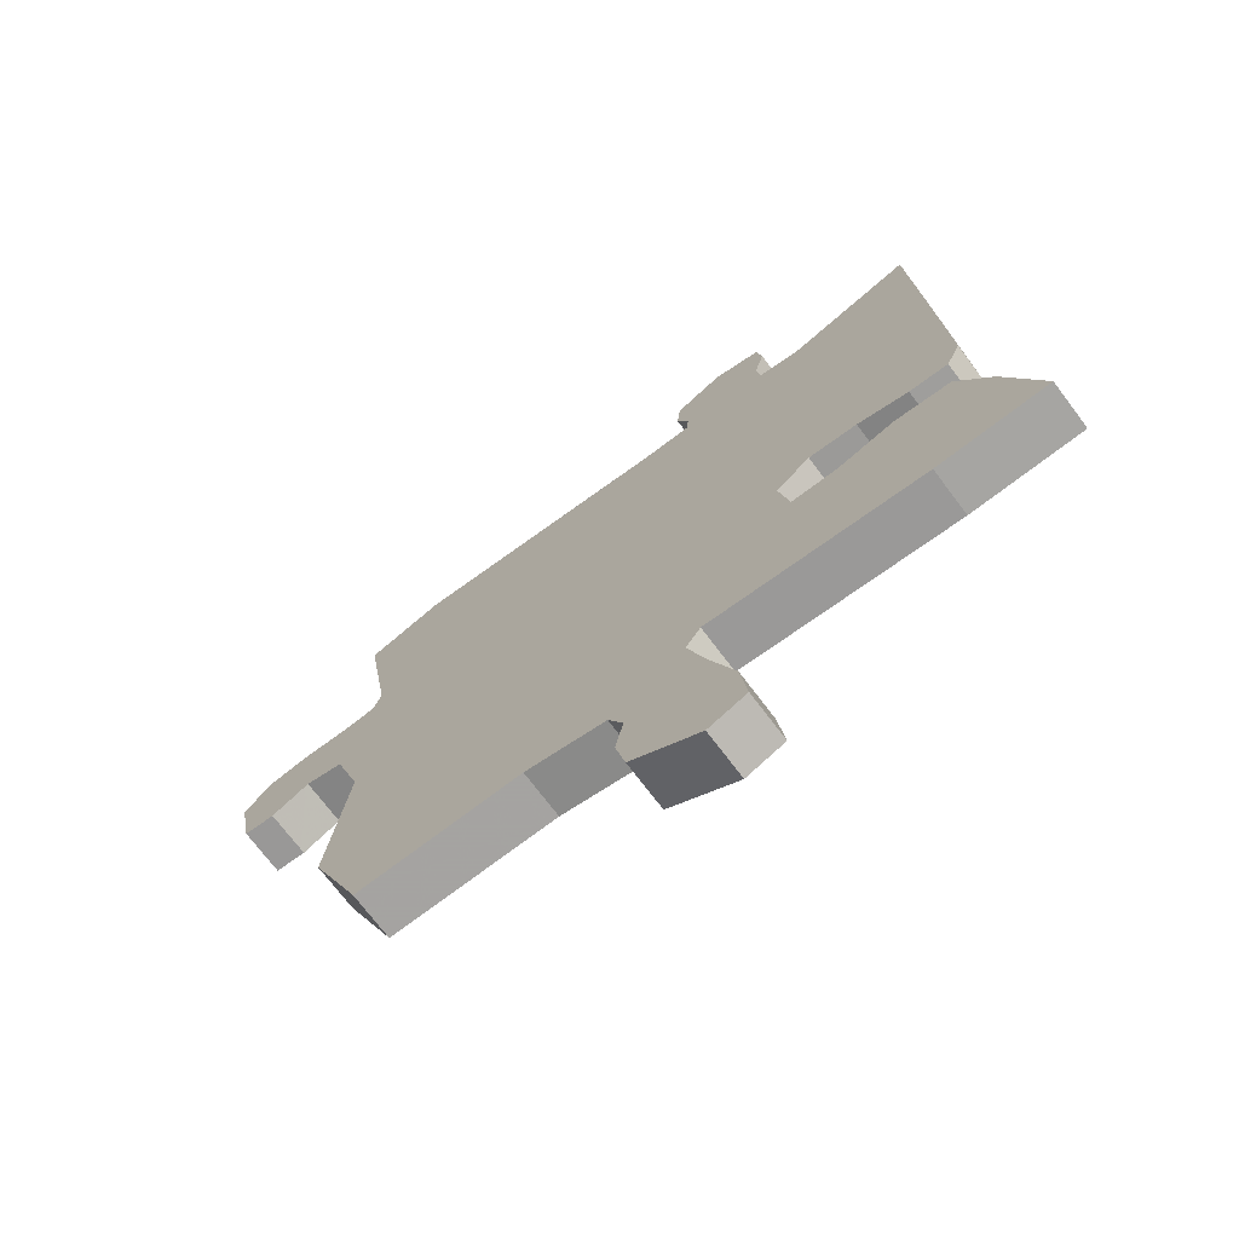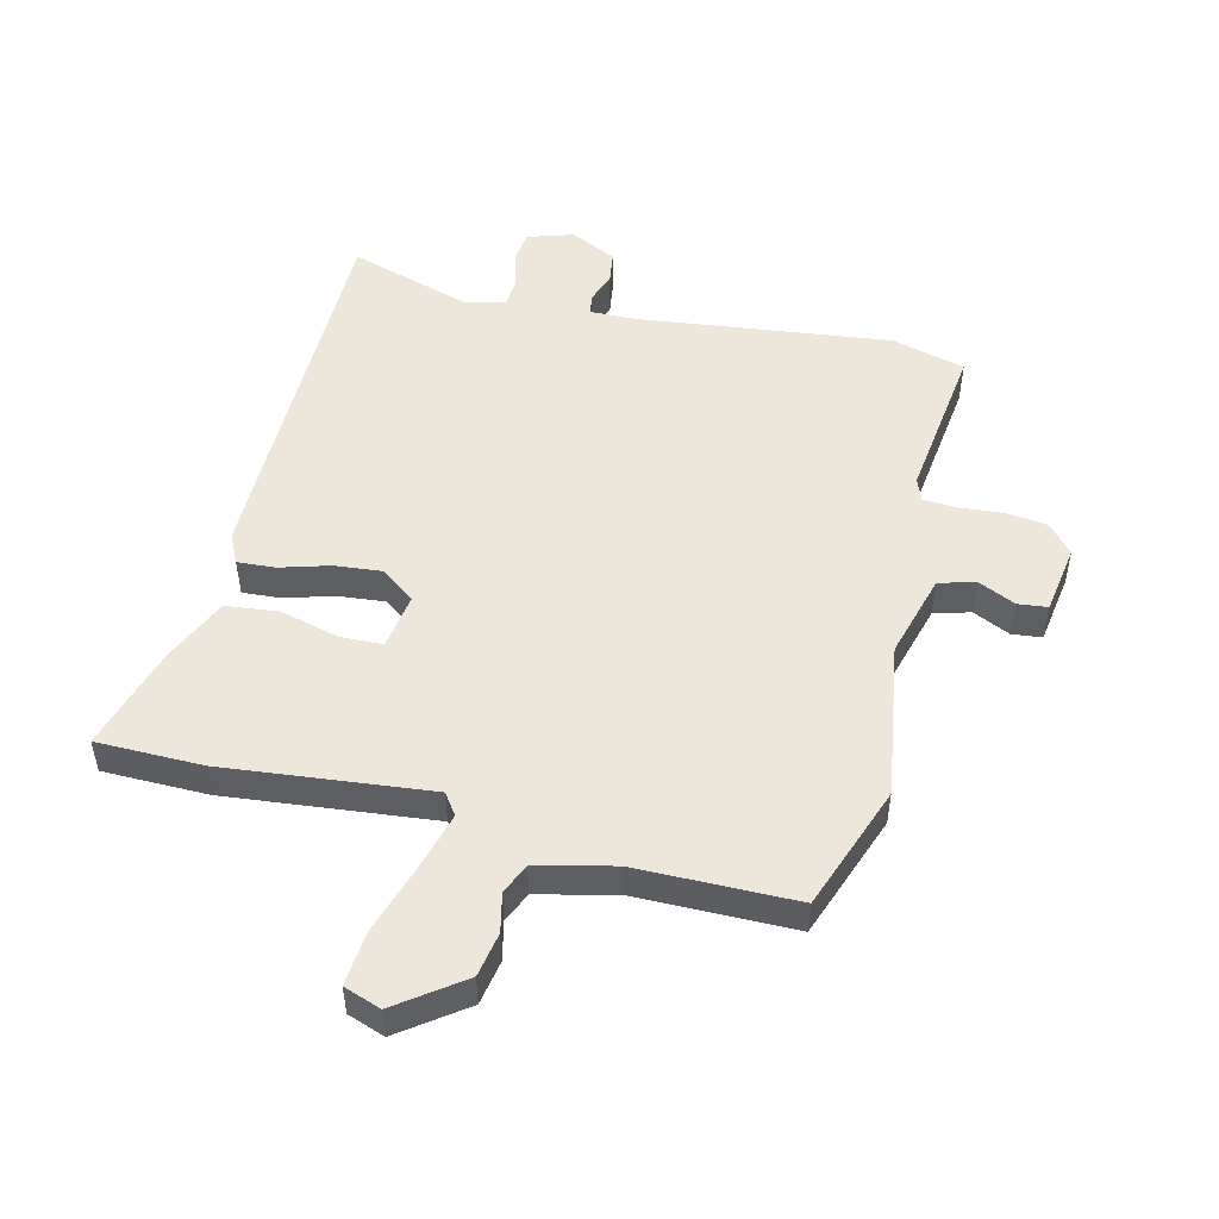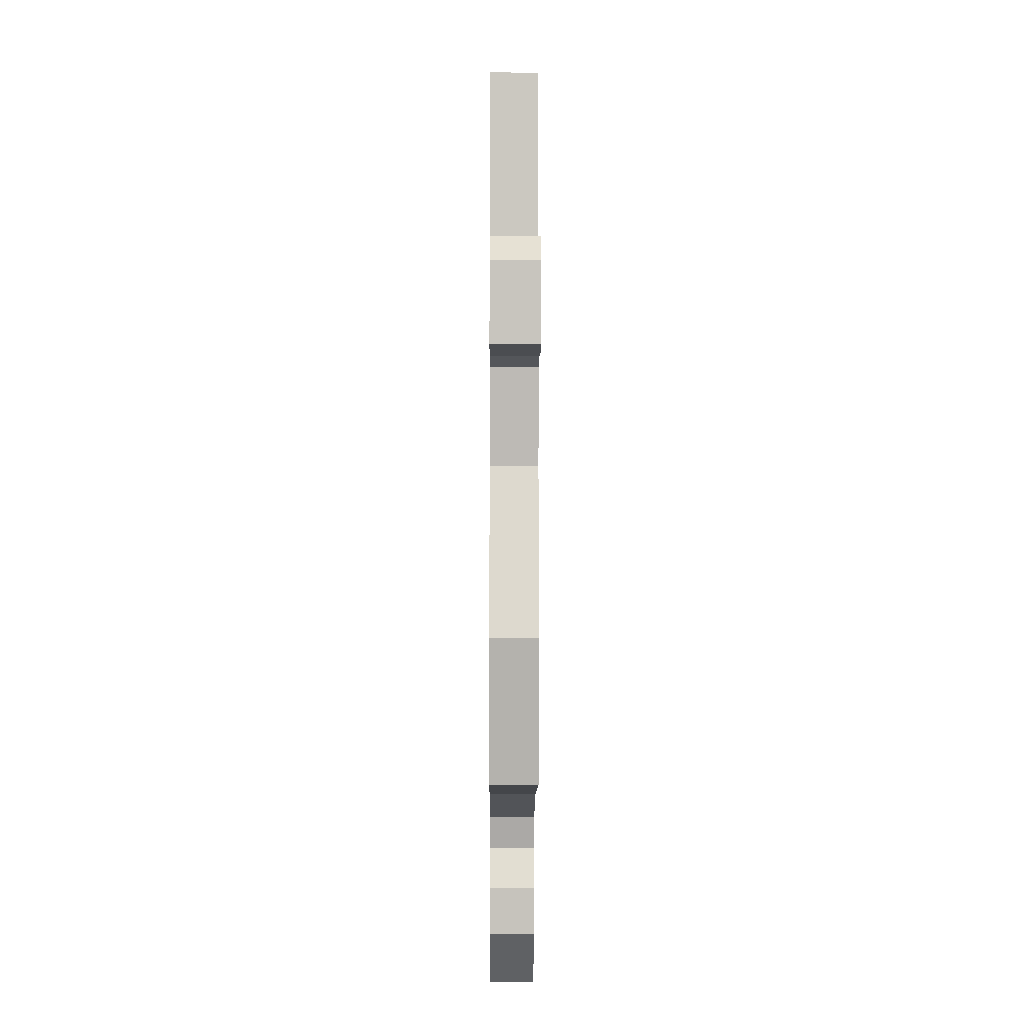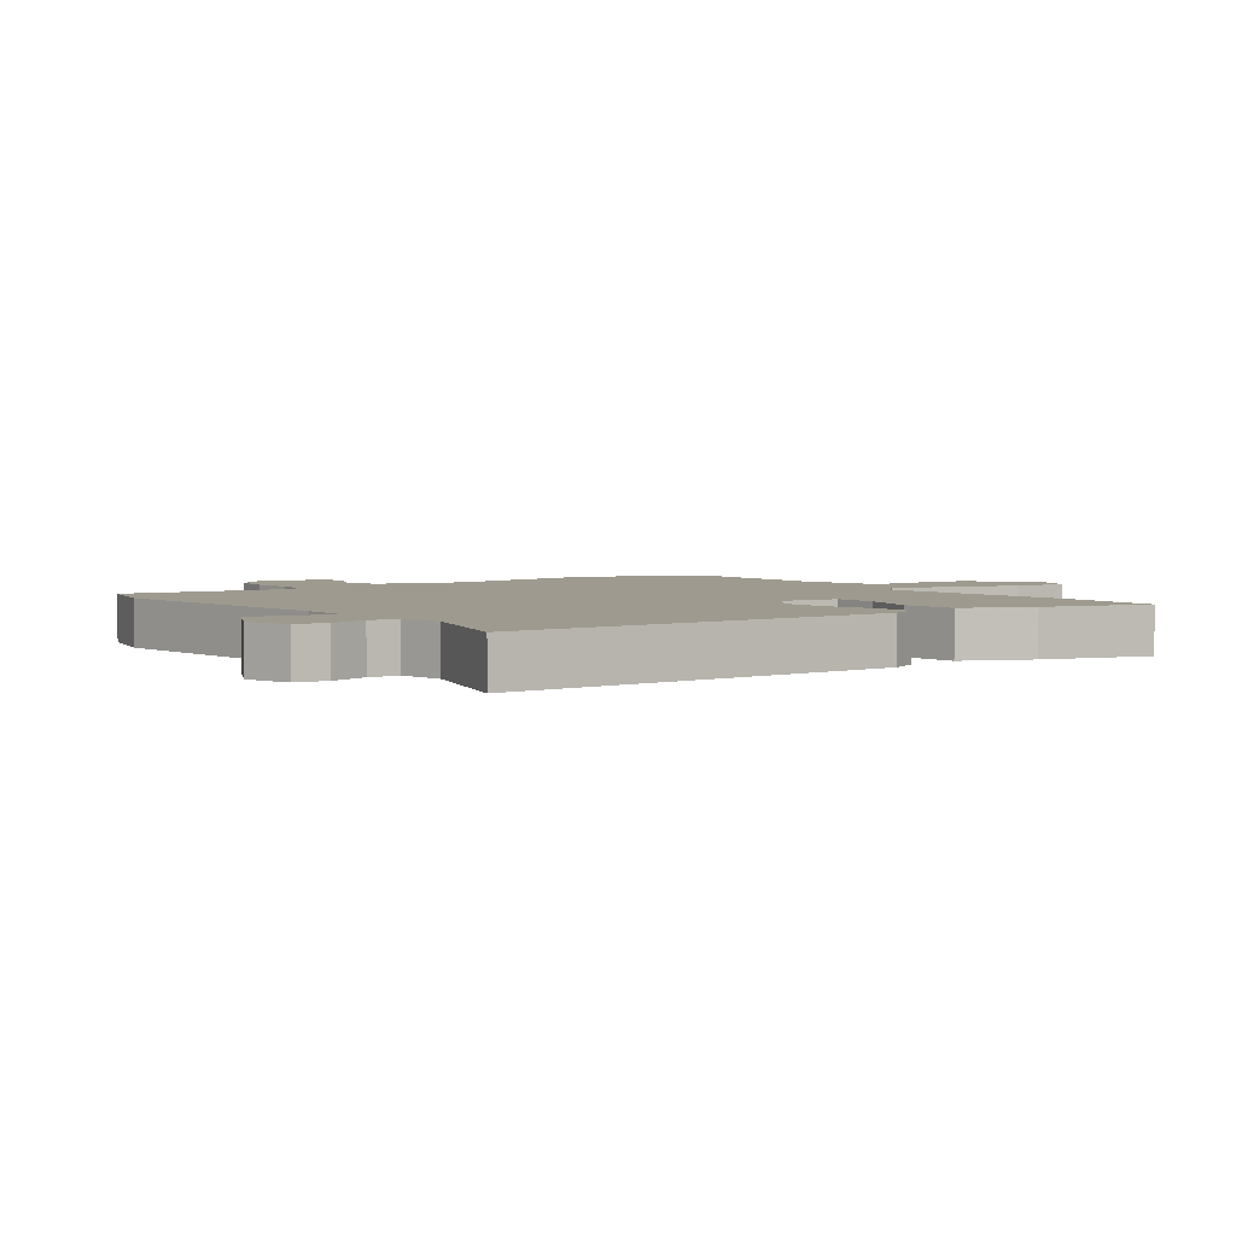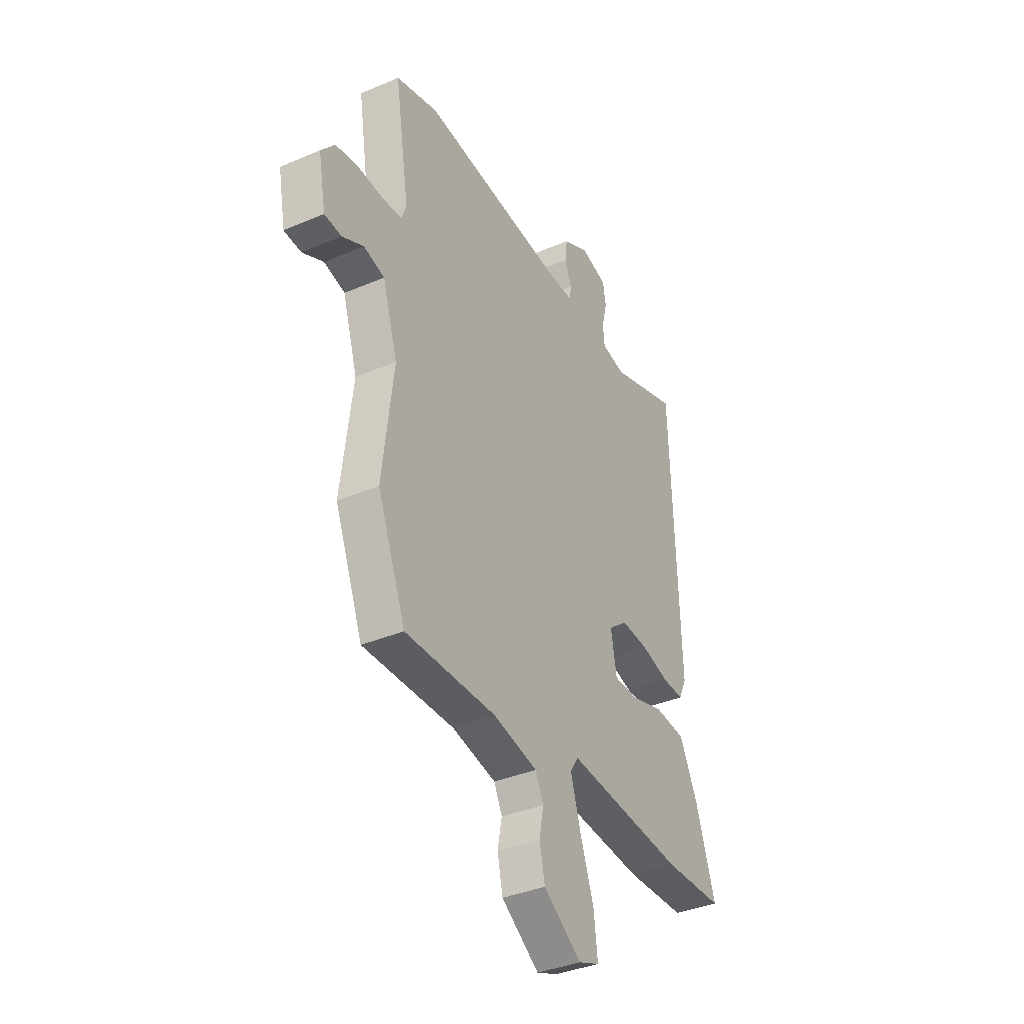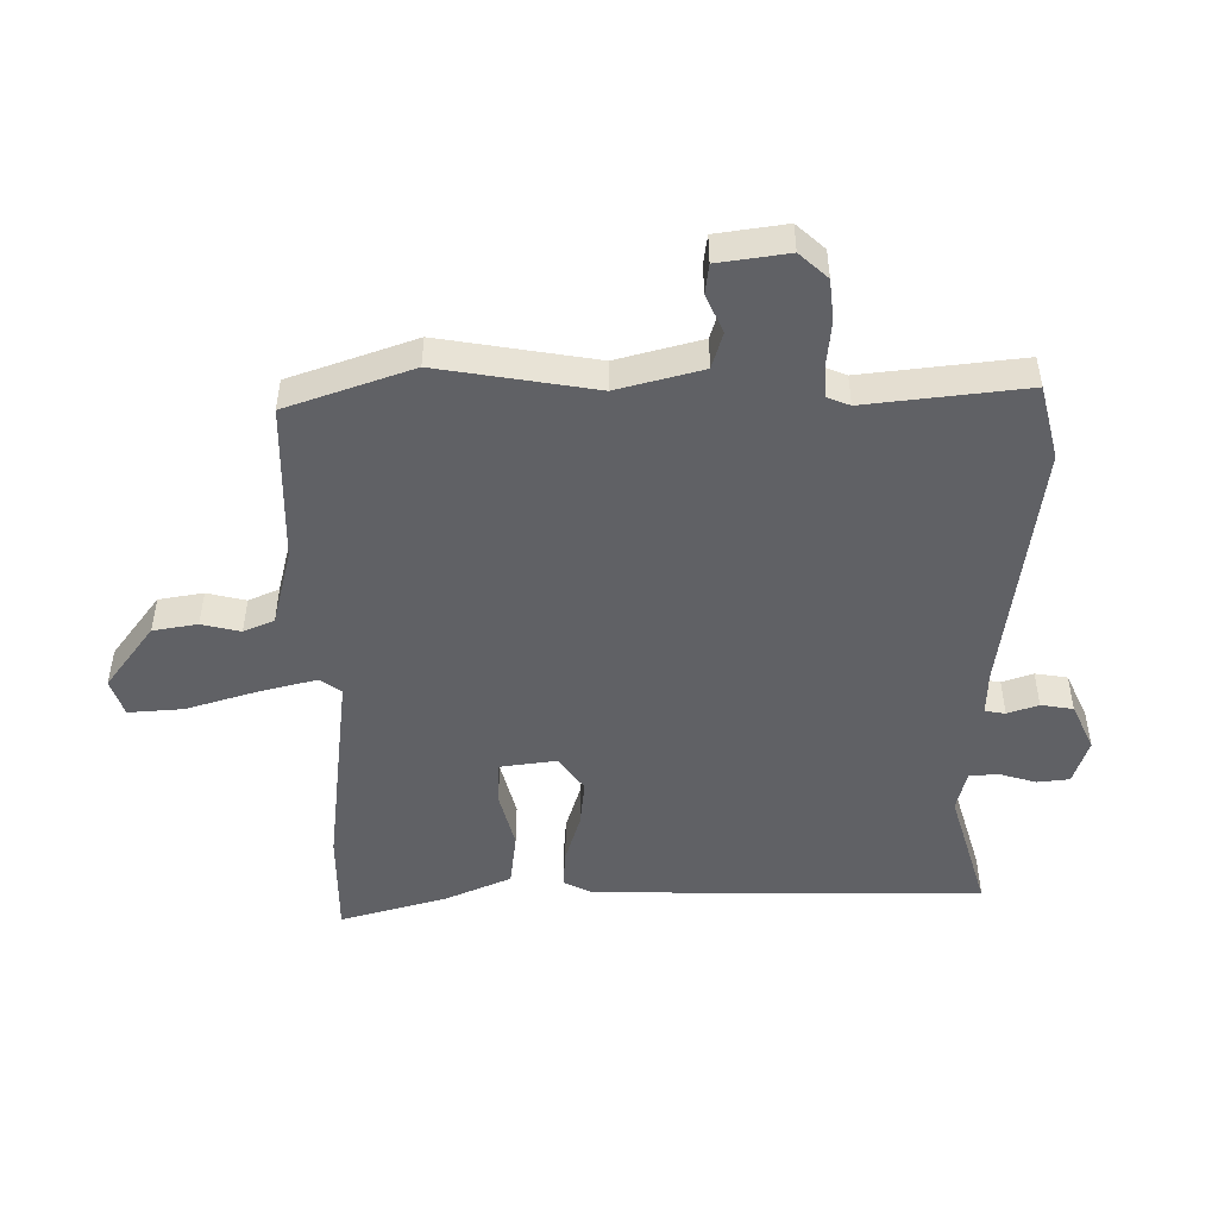
<metadata>
{"format":"obj","ext":"obj","renderer":"f3d","projection":"perspective","resolution":1024,"background":"white","views":[{"elev":-72.2,"azim":37.0,"up":"+Z"},{"elev":50.5,"azim":-168.0,"up":"+Y"},{"elev":-11.1,"azim":-90.4,"up":"+Z"},{"elev":3.6,"azim":52.2,"up":"+Y"},{"elev":-37.2,"azim":-61.3,"up":"+Z"},{"elev":-49.0,"azim":-92.0,"up":"+Y"}]}
</metadata>
<code>
v -0.479 0.07 -0.554
v -0.558 0.07 -0.355
v -0.527 0.07 -0.102
v -0.569 0.07 0.033
v -0.628 0.07 0.048
v -0.688 0.07 0.018
v -0.736 0.07 0.022
v -0.757 0.07 0.134
v -0.718 0.07 0.181
v -0.652 0.07 0.191
v -0.581 0.07 0.187
v -0.527 0.07 0.192
v -0.514 0.07 0.229
v -0.554 0.07 0.484
v -0.436 0.07 0.519
v -0.024 0.07 0.482
v 0.047 0.07 0.483
v 0.051 0.07 0.516
v 0.032 0.07 0.565
v 0.038 0.07 0.617
v 0.112 0.07 0.655
v 0.186 0.07 0.634
v 0.194 0.07 0.583
v 0.179 0.07 0.523
v 0.184 0.07 0.476
v 0.251 0.07 0.463
v 0.446 0.07 0.53
v 0.467 0.07 -0.093
v 0.445 0.07 -0.141
v 0.384 0.07 -0.139
v 0.304 0.07 -0.118
v 0.228 0.07 -0.113
v 0.174 0.07 -0.156
v 0.19 0.07 -0.246
v 0.26 0.07 -0.246
v 0.352 0.07 -0.218
v 0.439 0.07 -0.225
v 0.49 0.07 -0.33
v 0.545 0.07 -0.498
v 0.375 0.07 -0.505
v 0.041 0.07 -0.48
v 0.018 0.07 -0.515
v 0.046 0.07 -0.608
v 0.085 0.07 -0.719
v 0.095 0.07 -0.806
v 0.036 0.07 -0.829
v -0.071 0.07 -0.756
v -0.086 0.07 -0.685
v -0.074 0.07 -0.622
v -0.097 0.07 -0.574
v -0.222 0.07 -0.548
v -0.479 0 -0.554
v -0.558 0 -0.355
v -0.527 0 -0.102
v -0.569 0 0.033
v -0.628 0 0.048
v -0.688 0 0.018
v -0.736 0 0.022
v -0.757 0 0.134
v -0.718 0 0.181
v -0.652 0 0.191
v -0.581 0 0.187
v -0.527 0 0.192
v -0.514 0 0.229
v -0.554 0 0.484
v -0.436 0 0.519
v -0.024 0 0.482
v 0.047 0 0.483
v 0.051 0 0.516
v 0.032 0 0.565
v 0.038 0 0.617
v 0.112 0 0.655
v 0.186 0 0.634
v 0.194 0 0.583
v 0.179 0 0.523
v 0.184 0 0.476
v 0.251 0 0.463
v 0.446 0 0.53
v 0.467 0 -0.093
v 0.445 0 -0.141
v 0.384 0 -0.139
v 0.304 0 -0.118
v 0.228 0 -0.113
v 0.174 0 -0.156
v 0.19 0 -0.246
v 0.26 0 -0.246
v 0.352 0 -0.218
v 0.439 0 -0.225
v 0.49 0 -0.33
v 0.545 0 -0.498
v 0.375 0 -0.505
v 0.041 0 -0.48
v 0.018 0 -0.515
v 0.046 0 -0.608
v 0.085 0 -0.719
v 0.095 0 -0.806
v 0.036 0 -0.829
v -0.071 0 -0.756
v -0.086 0 -0.685
v -0.074 0 -0.622
v -0.097 0 -0.574
v -0.222 0 -0.548
f 46 47 48 49
f 46 49 50
f 43 44 45 46
f 42 43 46 50
f 41 42 50 51
f 39 40 41
f 38 39 41
f 35 36 37 38
f 34 35 38 41
f 33 34 41 51
f 28 29 30 31
f 26 27 28 31
f 25 26 31 32
f 24 25 32 33
f 22 23 24
f 21 22 24
f 18 19 20 21
f 17 18 21 24
f 13 14 15 16
f 12 13 16 17
f 8 9 10 11
f 8 11 12
f 5 6 7 8
f 4 5 8 12
f 3 4 12 17
f 17 24 33 51
f 3 17 51
f 1 2 3 51
f 100 99 98 97
f 101 100 97
f 97 96 95 94
f 101 97 94 93
f 102 101 93 92
f 92 91 90
f 92 90 89
f 89 88 87 86
f 92 89 86 85
f 102 92 85 84
f 82 81 80 79
f 82 79 78 77
f 83 82 77 76
f 84 83 76 75
f 75 74 73
f 75 73 72
f 72 71 70 69
f 75 72 69 68
f 67 66 65 64
f 68 67 64 63
f 62 61 60 59
f 63 62 59
f 59 58 57 56
f 63 59 56 55
f 68 63 55 54
f 102 84 75 68
f 102 68 54
f 102 54 53 52
f 1 52 53 2
f 2 53 54 3
f 3 54 55 4
f 4 55 56 5
f 5 56 57 6
f 6 57 58 7
f 7 58 59 8
f 8 59 60 9
f 9 60 61 10
f 10 61 62 11
f 11 62 63 12
f 12 63 64 13
f 13 64 65 14
f 14 65 66 15
f 15 66 67 16
f 16 67 68 17
f 17 68 69 18
f 18 69 70 19
f 19 70 71 20
f 20 71 72 21
f 21 72 73 22
f 22 73 74 23
f 23 74 75 24
f 24 75 76 25
f 25 76 77 26
f 26 77 78 27
f 27 78 79 28
f 28 79 80 29
f 29 80 81 30
f 30 81 82 31
f 31 82 83 32
f 32 83 84 33
f 33 84 85 34
f 34 85 86 35
f 35 86 87 36
f 36 87 88 37
f 37 88 89 38
f 38 89 90 39
f 39 90 91 40
f 40 91 92 41
f 41 92 93 42
f 42 93 94 43
f 43 94 95 44
f 44 95 96 45
f 45 96 97 46
f 46 97 98 47
f 47 98 99 48
f 48 99 100 49
f 49 100 101 50
f 50 101 102 51
f 51 102 52 1

</code>
